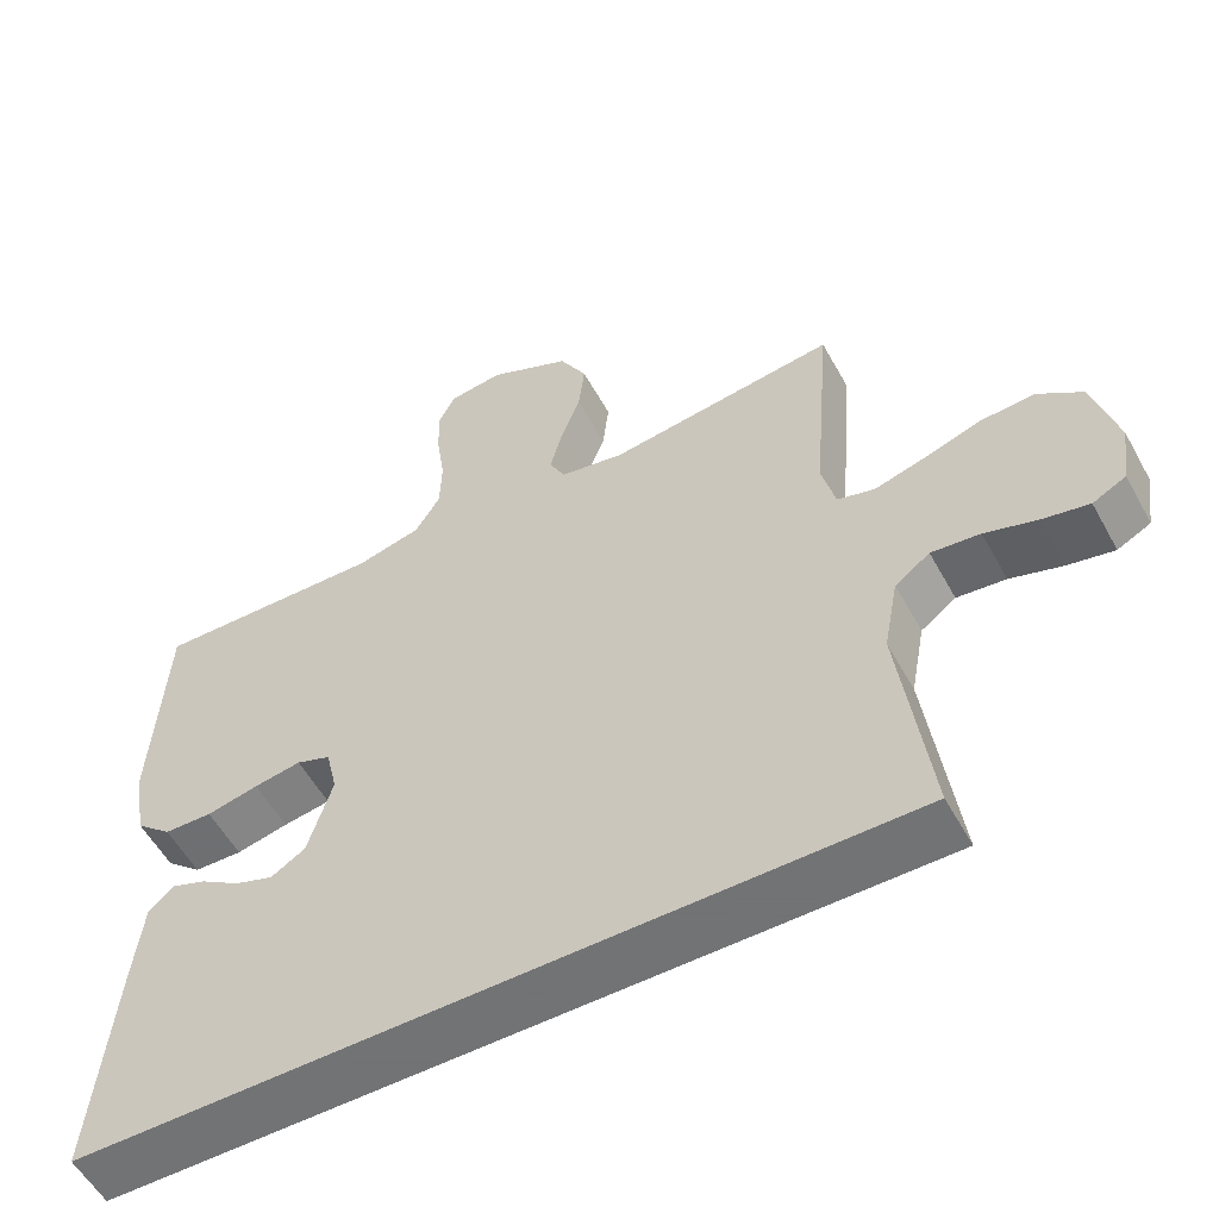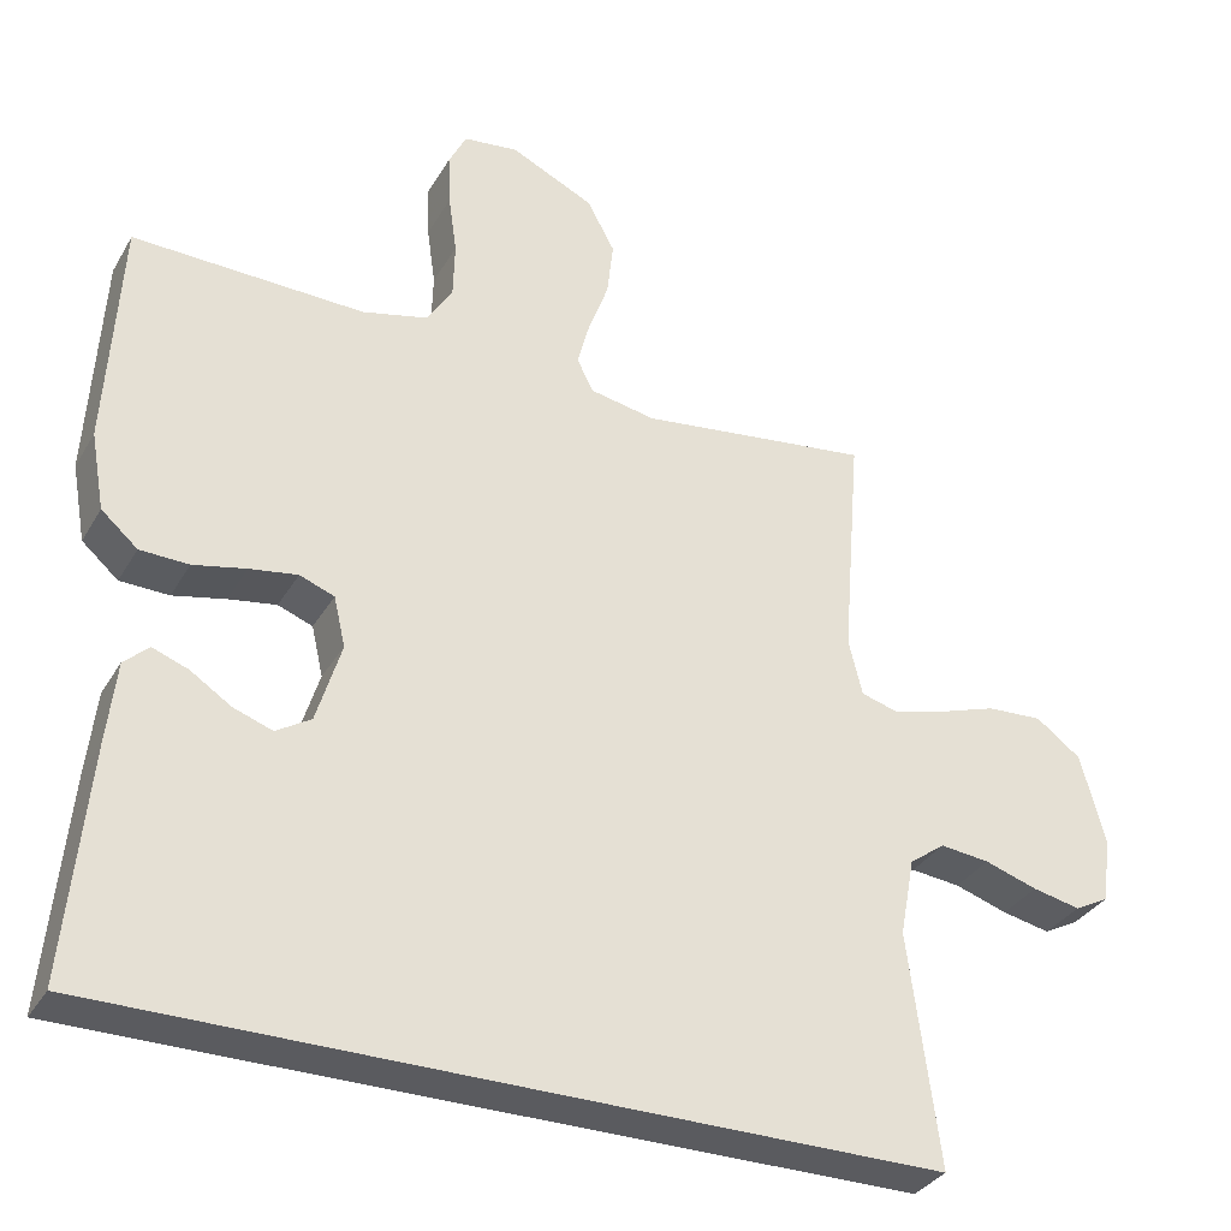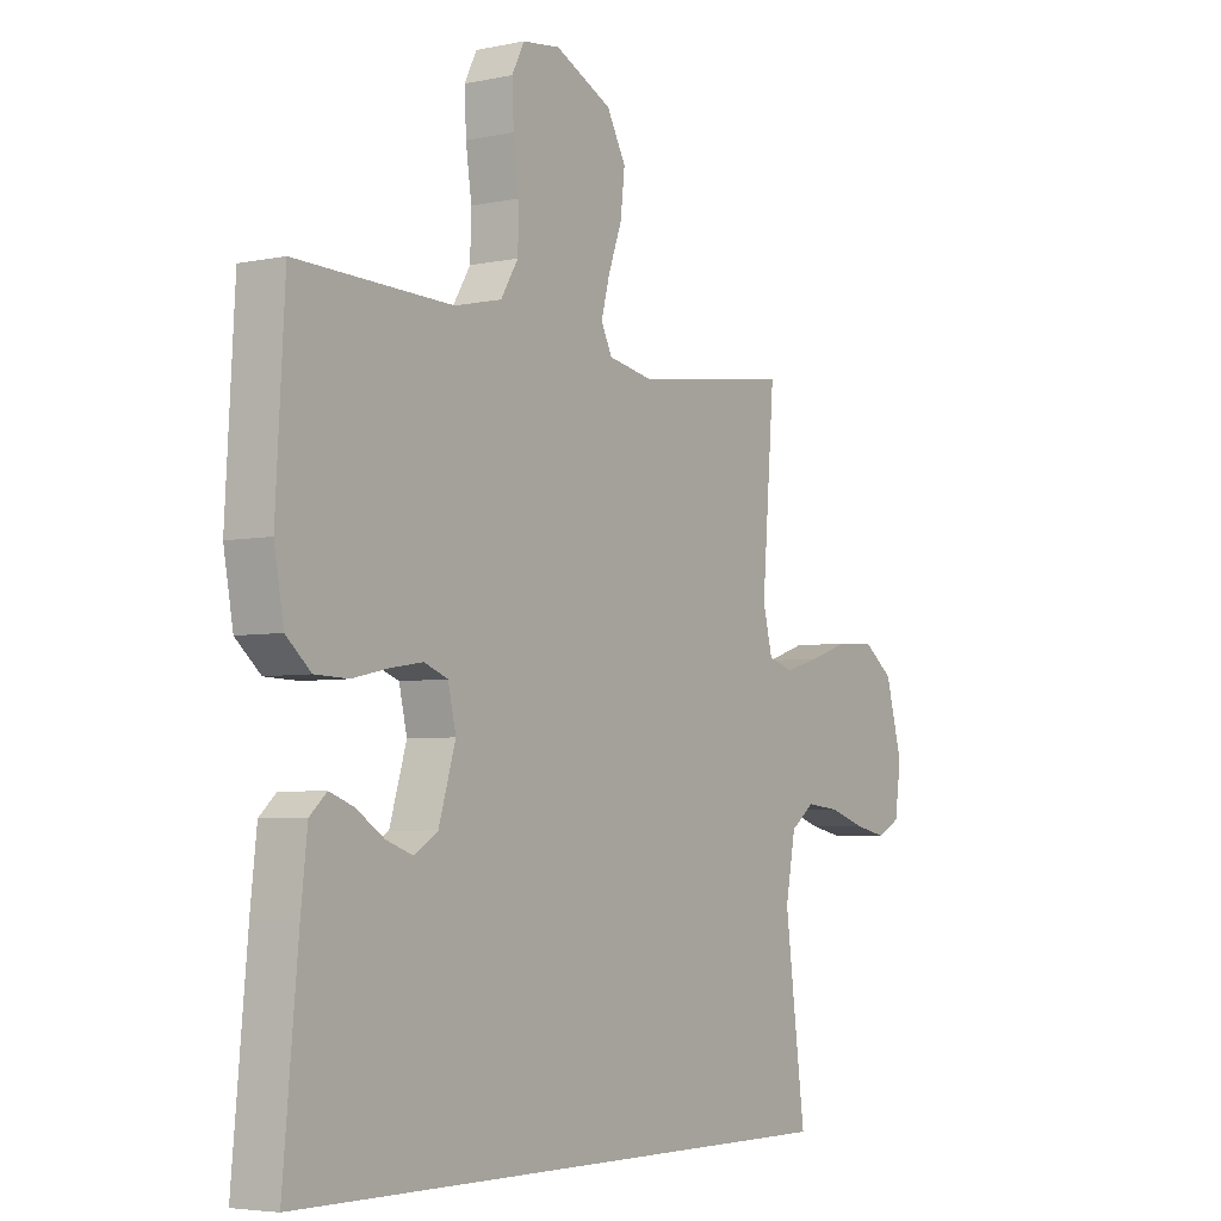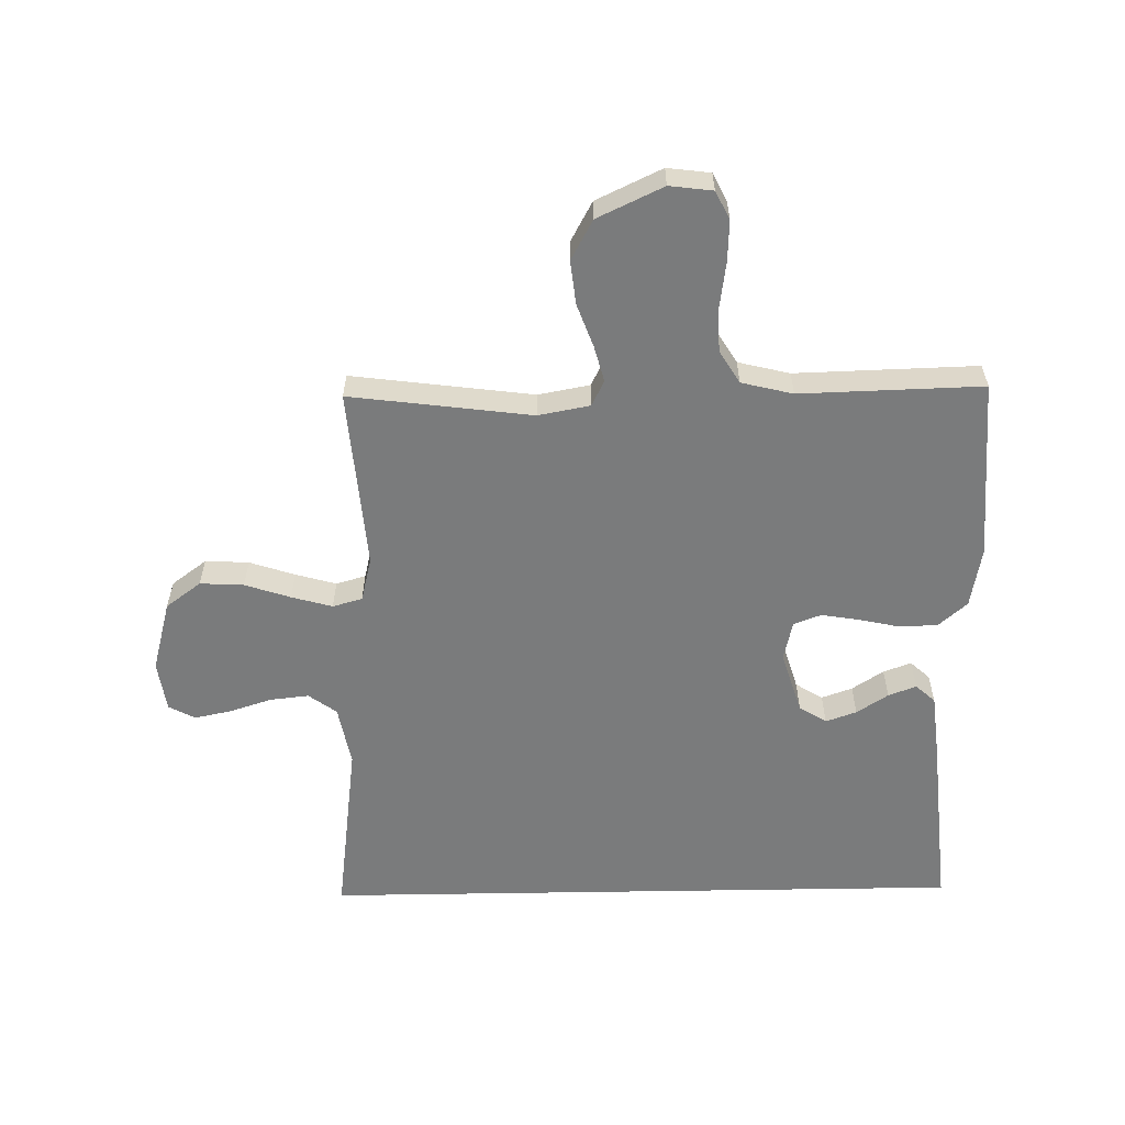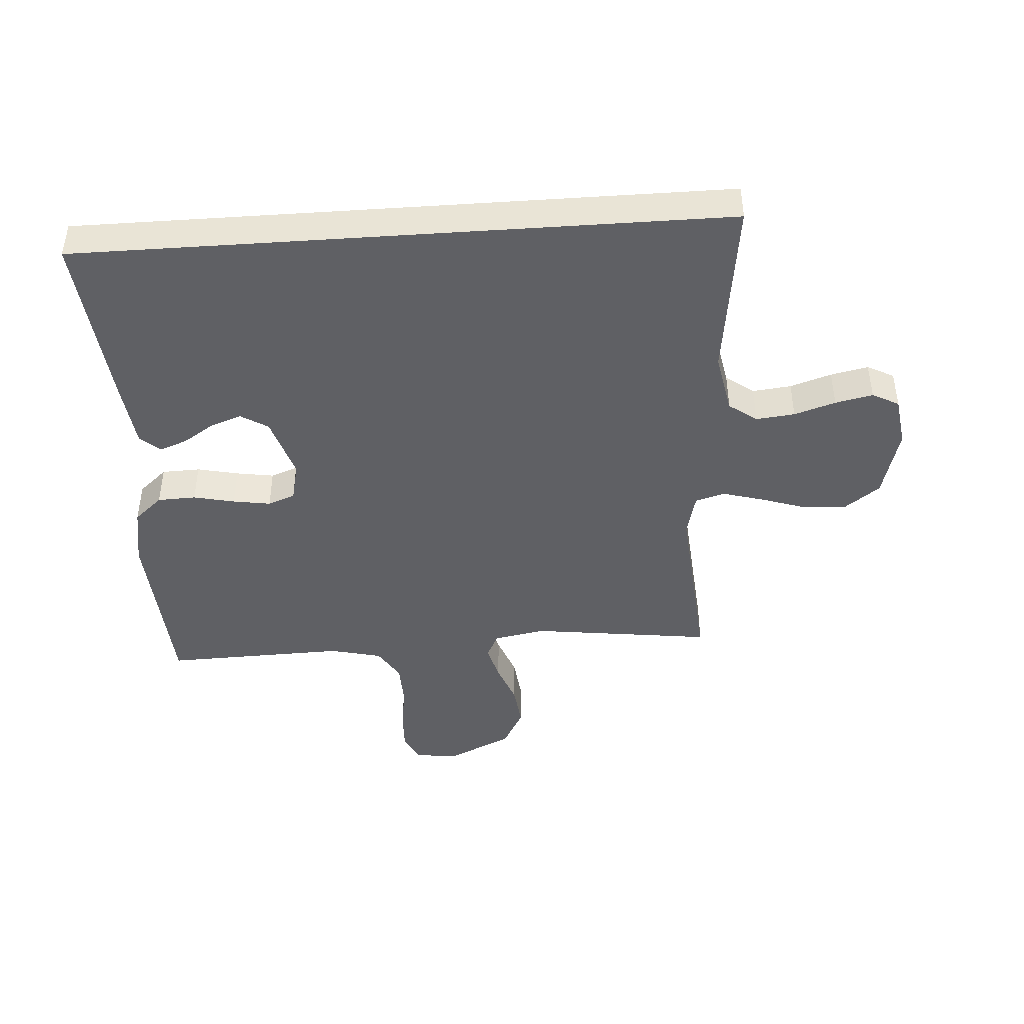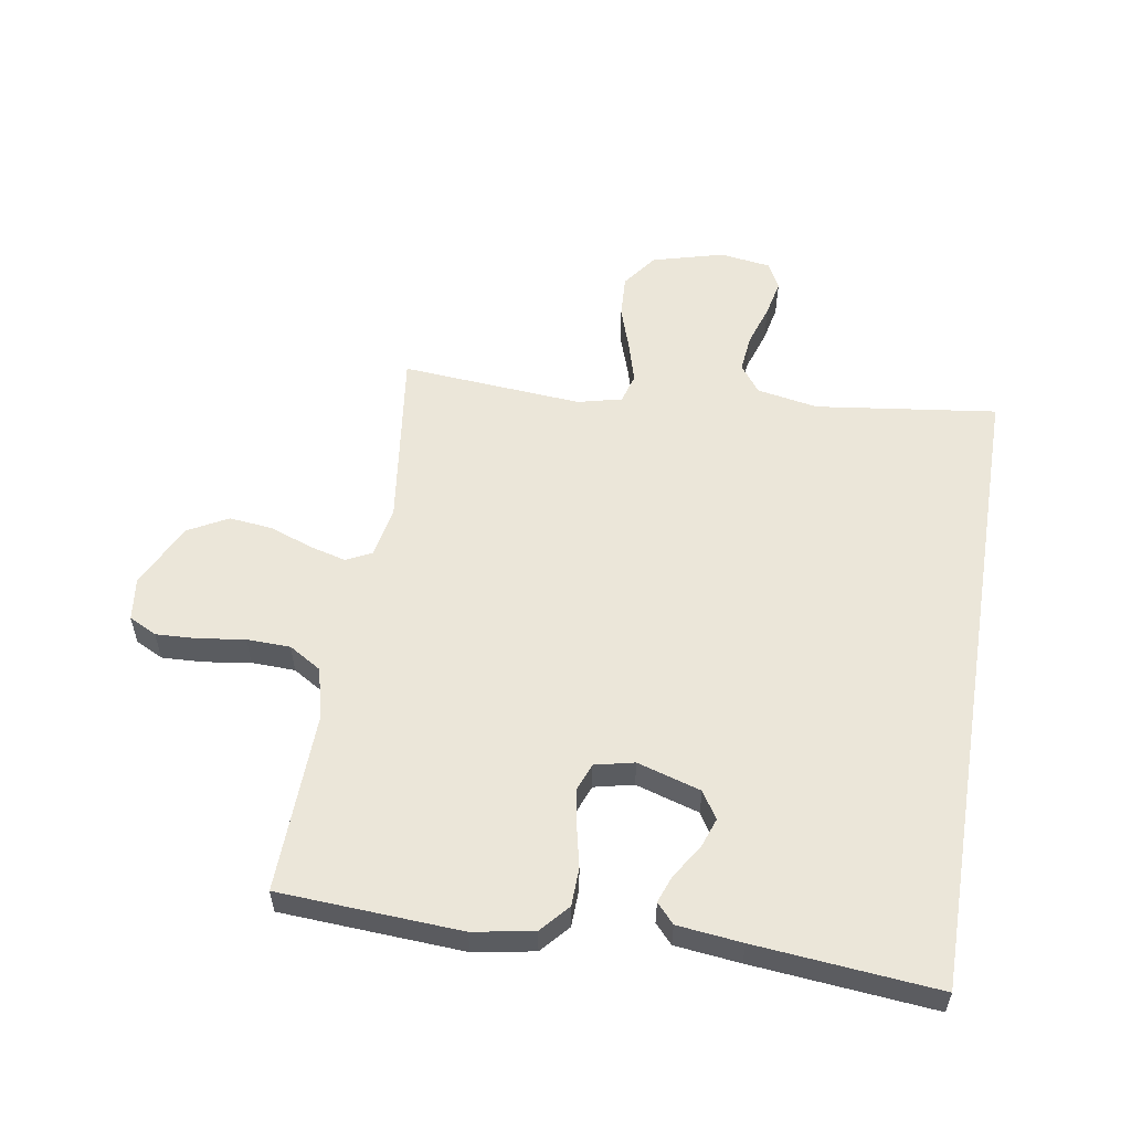
<metadata>
{"format":"obj","ext":"obj","renderer":"f3d","projection":"perspective","resolution":1024,"background":"white","views":[{"elev":-55.7,"azim":-151.4,"up":"+Z"},{"elev":-33.3,"azim":153.8,"up":"+Z"},{"elev":-4.6,"azim":124.0,"up":"+Z"},{"elev":-58.3,"azim":1.0,"up":"+Y"},{"elev":-43.8,"azim":-176.0,"up":"+Y"},{"elev":55.7,"azim":99.4,"up":"+Y"}]}
</metadata>
<code>
v -0.571 0.07 -0.5
v -0.532 0.07 -0.2
v -0.551 0.07 -0.099
v -0.597 0.07 -0.065
v -0.661 0.07 -0.072
v -0.729 0.07 -0.094
v -0.791 0.07 -0.107
v -0.835 0.07 -0.084
v -0.847 0.07 0
v -0.815 0.07 0.118
v -0.757 0.07 0.161
v -0.685 0.07 0.157
v -0.61 0.07 0.132
v -0.543 0.07 0.113
v -0.494 0.07 0.127
v -0.476 0.07 0.2
v -0.5 0.07 0.5
v -0.2 0.07 0.461
v -0.115 0.07 0.477
v -0.094 0.07 0.519
v -0.11 0.07 0.579
v -0.136 0.07 0.65
v -0.144 0.07 0.722
v -0.108 0.07 0.788
v 0 0.07 0.839
v 0.071 0.07 0.83
v 0.094 0.07 0.784
v 0.091 0.07 0.716
v 0.08 0.07 0.639
v 0.082 0.07 0.567
v 0.115 0.07 0.513
v 0.2 0.07 0.492
v 0.5 0.07 0.5
v 0.517 0.07 0.2
v 0.499 0.07 0.1
v 0.452 0.07 0.059
v 0.389 0.07 0.057
v 0.321 0.07 0.072
v 0.259 0.07 0.082
v 0.214 0.07 0.065
v 0.199 0.07 0
v 0.231 0.07 -0.105
v 0.276 0.07 -0.133
v 0.327 0.07 -0.115
v 0.379 0.07 -0.081
v 0.425 0.07 -0.064
v 0.457 0.07 -0.093
v 0.469 0.07 -0.2
v 0.497 0.07 -0.5
v -0.571 0 -0.5
v -0.532 0 -0.2
v -0.551 0 -0.099
v -0.597 0 -0.065
v -0.661 0 -0.072
v -0.729 0 -0.094
v -0.791 0 -0.107
v -0.835 0 -0.084
v -0.847 0 0
v -0.815 0 0.118
v -0.757 0 0.161
v -0.685 0 0.157
v -0.61 0 0.132
v -0.543 0 0.113
v -0.494 0 0.127
v -0.476 0 0.2
v -0.5 0 0.5
v -0.2 0 0.461
v -0.115 0 0.477
v -0.094 0 0.519
v -0.11 0 0.579
v -0.136 0 0.65
v -0.144 0 0.722
v -0.108 0 0.788
v 0 0 0.839
v 0.071 0 0.83
v 0.094 0 0.784
v 0.091 0 0.716
v 0.08 0 0.639
v 0.082 0 0.567
v 0.115 0 0.513
v 0.2 0 0.492
v 0.5 0 0.5
v 0.517 0 0.2
v 0.499 0 0.1
v 0.452 0 0.059
v 0.389 0 0.057
v 0.321 0 0.072
v 0.259 0 0.082
v 0.214 0 0.065
v 0.199 0 0
v 0.231 0 -0.105
v 0.276 0 -0.133
v 0.327 0 -0.115
v 0.379 0 -0.081
v 0.425 0 -0.064
v 0.457 0 -0.093
v 0.469 0 -0.2
v 0.497 0 -0.5
f 47 48 49
f 46 47 49
f 45 46 49
f 44 45 49
f 43 44 49 1
f 42 43 1 2
f 41 42 2 3
f 40 41 3 4
f 39 40 4 5
f 36 37 38
f 35 36 38
f 34 35 38
f 33 34 38
f 32 33 38
f 31 32 38 39
f 30 31 39 5
f 27 28 29
f 26 27 29
f 25 26 29
f 24 25 29
f 23 24 29
f 22 23 29
f 21 22 29
f 20 21 29 30
f 19 20 30
f 16 17 18
f 15 16 18 19
f 11 12 13
f 10 11 13
f 9 10 13
f 8 9 13
f 7 8 13
f 6 7 13
f 5 6 13
f 5 13 14
f 15 19 30 5
f 5 14 15
f 98 97 96
f 98 96 95
f 98 95 94
f 98 94 93
f 50 98 93 92
f 51 50 92 91
f 52 51 91 90
f 53 52 90 89
f 54 53 89 88
f 87 86 85
f 87 85 84
f 87 84 83
f 87 83 82
f 87 82 81
f 88 87 81 80
f 54 88 80 79
f 78 77 76
f 78 76 75
f 78 75 74
f 78 74 73
f 78 73 72
f 78 72 71
f 78 71 70
f 79 78 70 69
f 79 69 68
f 67 66 65
f 68 67 65 64
f 62 61 60
f 62 60 59
f 62 59 58
f 62 58 57
f 62 57 56
f 62 56 55
f 62 55 54
f 63 62 54
f 54 79 68 64
f 64 63 54
f 1 50 51 2
f 2 51 52 3
f 3 52 53 4
f 4 53 54 5
f 5 54 55 6
f 6 55 56 7
f 7 56 57 8
f 8 57 58 9
f 9 58 59 10
f 10 59 60 11
f 11 60 61 12
f 12 61 62 13
f 13 62 63 14
f 14 63 64 15
f 15 64 65 16
f 16 65 66 17
f 17 66 67 18
f 18 67 68 19
f 19 68 69 20
f 20 69 70 21
f 21 70 71 22
f 22 71 72 23
f 23 72 73 24
f 24 73 74 25
f 25 74 75 26
f 26 75 76 27
f 27 76 77 28
f 28 77 78 29
f 29 78 79 30
f 30 79 80 31
f 31 80 81 32
f 32 81 82 33
f 33 82 83 34
f 34 83 84 35
f 35 84 85 36
f 36 85 86 37
f 37 86 87 38
f 38 87 88 39
f 39 88 89 40
f 40 89 90 41
f 41 90 91 42
f 42 91 92 43
f 43 92 93 44
f 44 93 94 45
f 45 94 95 46
f 46 95 96 47
f 47 96 97 48
f 48 97 98 49
f 49 98 50 1

</code>
